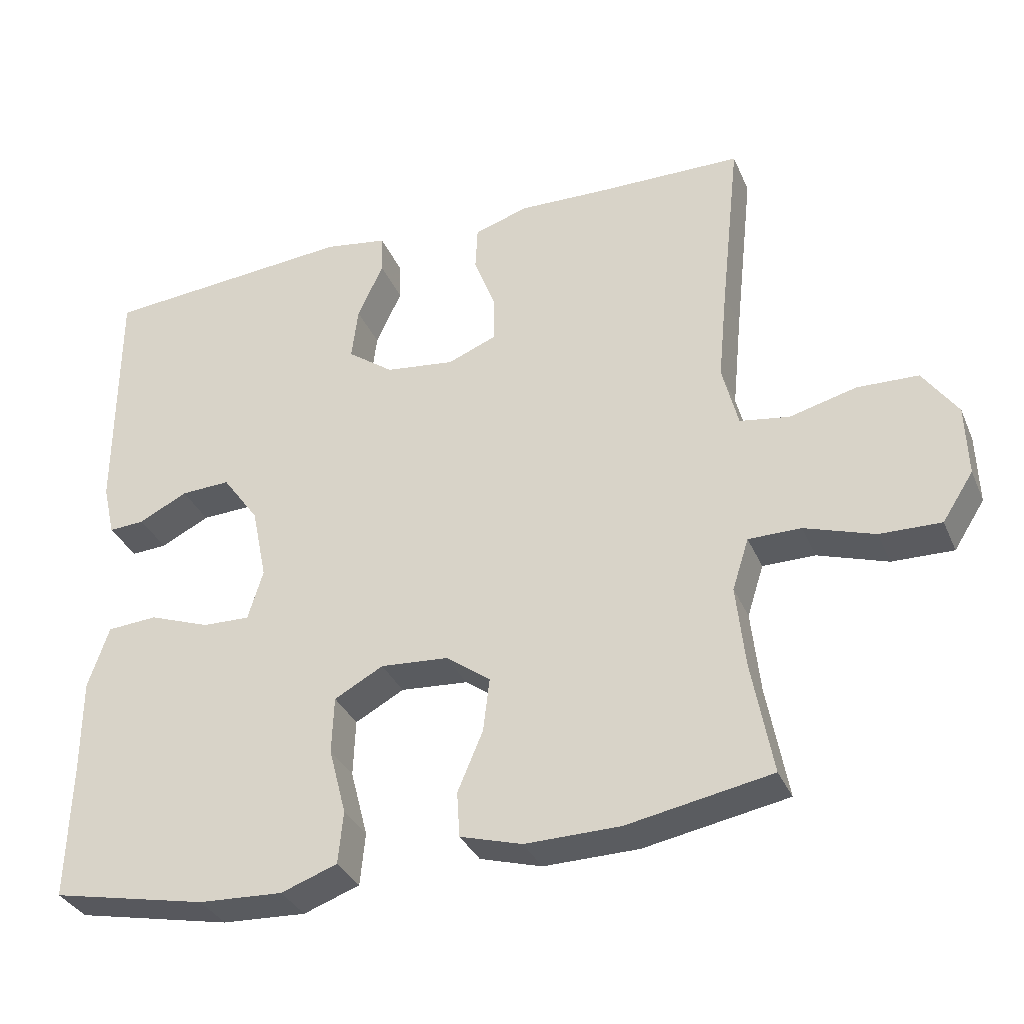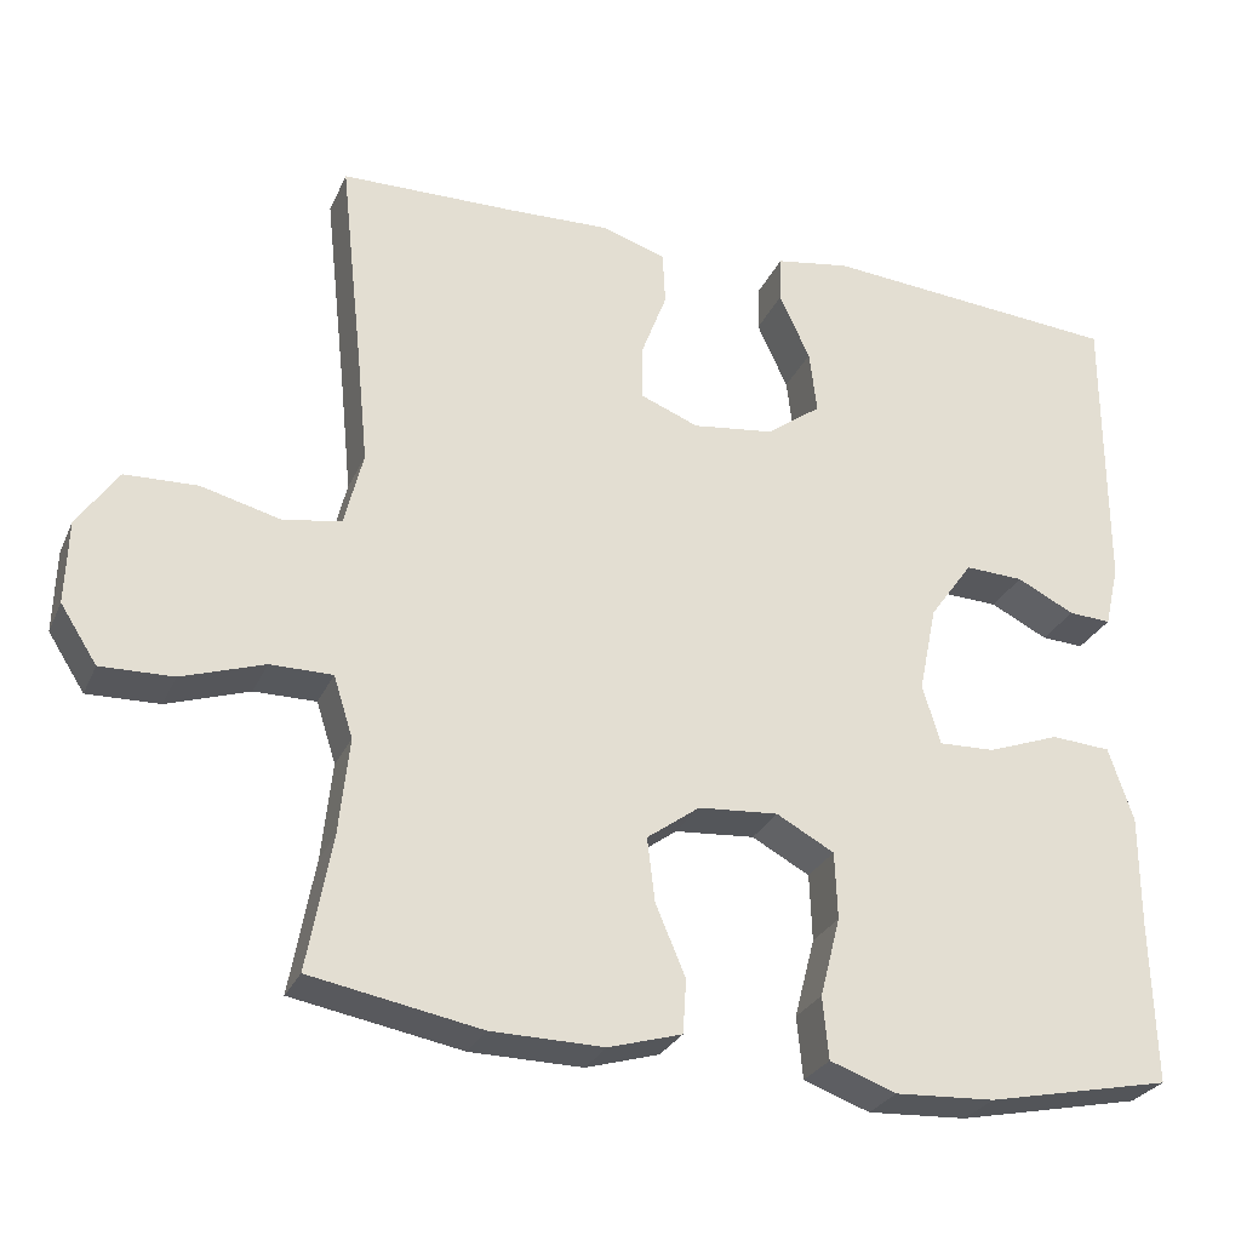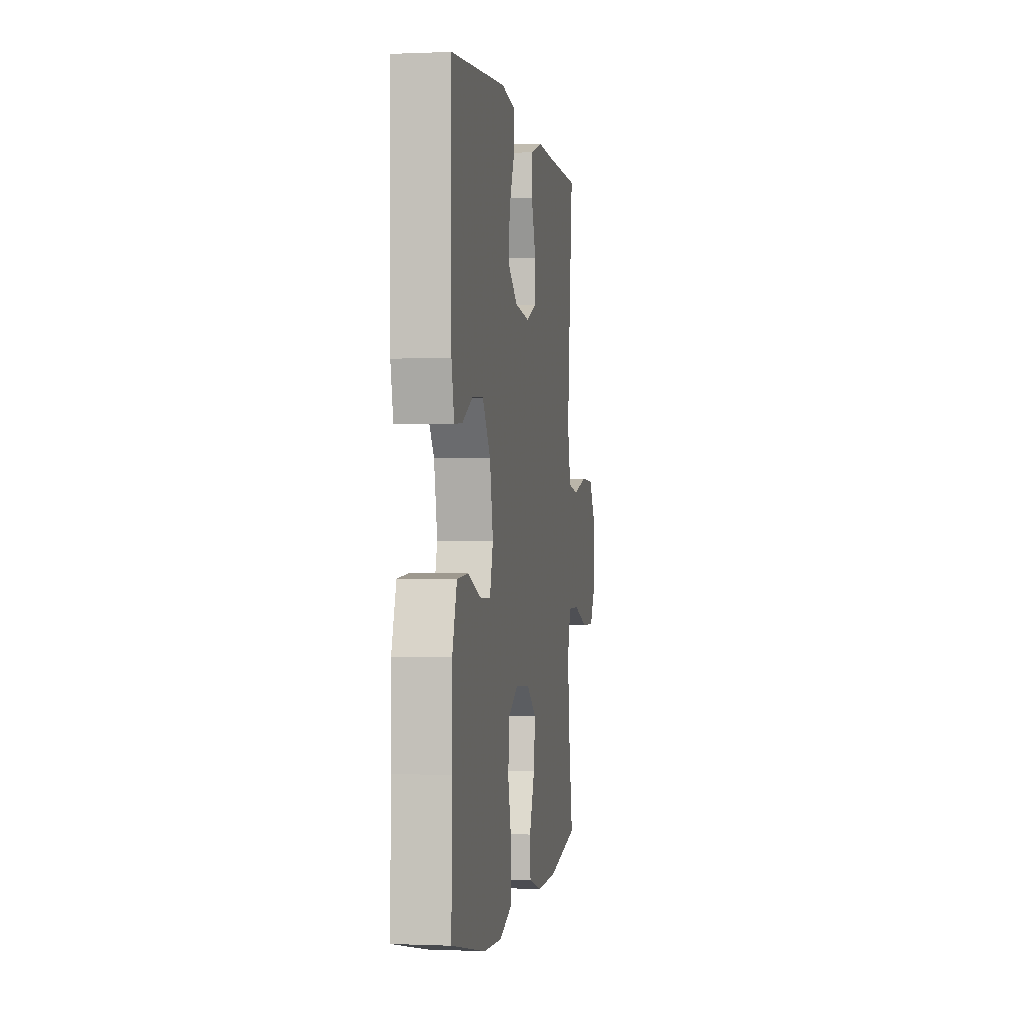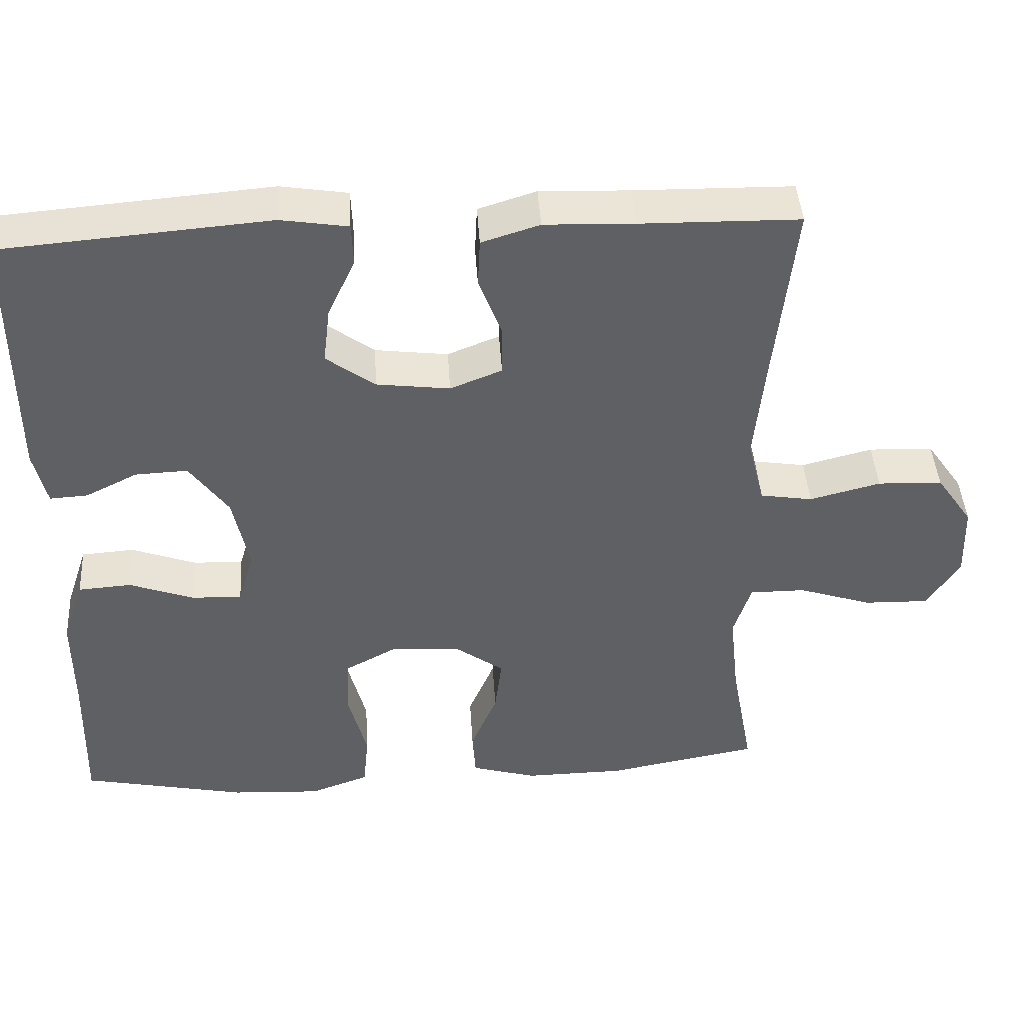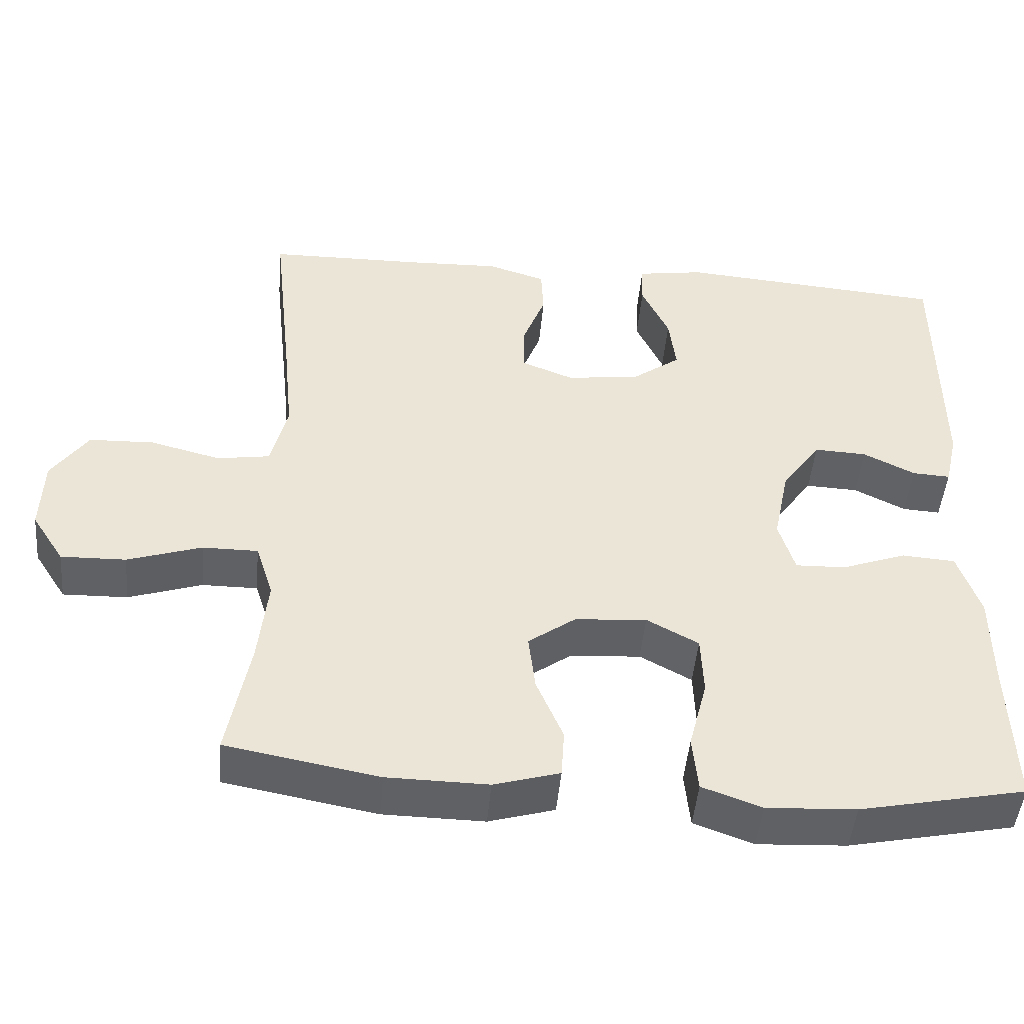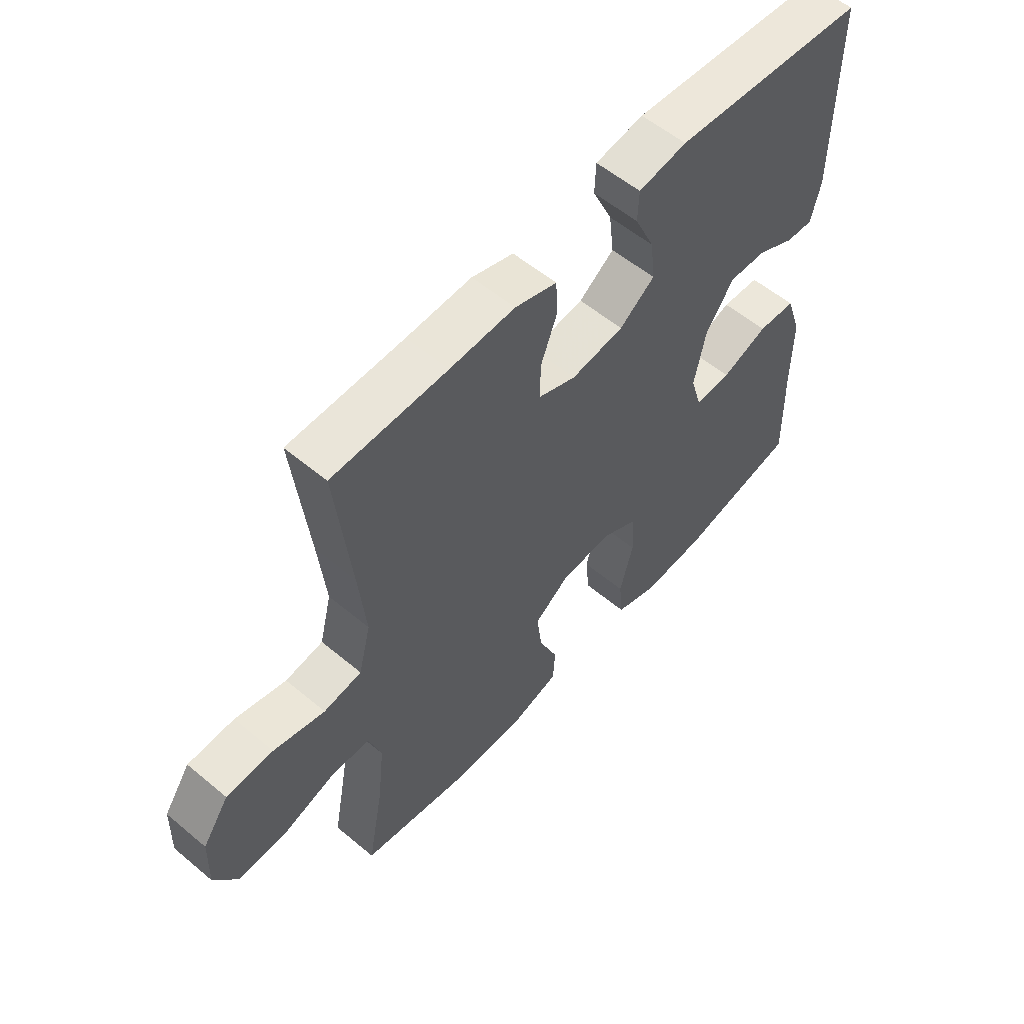
<metadata>
{"format":"obj","ext":"obj","renderer":"f3d","projection":"perspective","resolution":1024,"background":"white","views":[{"elev":-33.7,"azim":-159.0,"up":"+Z"},{"elev":-27.7,"azim":-20.4,"up":"+Z"},{"elev":-0.4,"azim":99.2,"up":"+Z"},{"elev":43.5,"azim":176.4,"up":"+Z"},{"elev":-47.2,"azim":-5.0,"up":"+Z"},{"elev":56.6,"azim":-48.9,"up":"+Z"}]}
</metadata>
<code>
v -0.5 0.07 0.5
v -0.292 0.07 0.503
v -0.174 0.07 0.507
v -0.098 0.07 0.483
v -0.095 0.07 0.42
v -0.125 0.07 0.341
v -0.125 0.07 0.276
v -0.057 0.07 0.249
v 0.039 0.07 0.261
v 0.103 0.07 0.308
v 0.094 0.07 0.382
v 0.058 0.07 0.46
v 0.06 0.07 0.515
v 0.148 0.07 0.529
v 0.5 0.07 0.5
v 0.5 0.07 0.157
v 0.483 0.07 0.084
v 0.433 0.07 0.087
v 0.365 0.07 0.121
v 0.296 0.07 0.124
v 0.245 0.07 0.053
v 0.224 0.07 -0.049
v 0.245 0.07 -0.119
v 0.311 0.07 -0.117
v 0.396 0.07 -0.086
v 0.466 0.07 -0.091
v 0.495 0.07 -0.178
v 0.495 0.07 -0.31
v 0.5 0.07 -0.5
v 0.283 0.07 -0.545
v 0.166 0.07 -0.551
v 0.088 0.07 -0.523
v 0.081 0.07 -0.45
v 0.105 0.07 -0.357
v 0.102 0.07 -0.278
v 0.034 0.07 -0.241
v -0.06 0.07 -0.248
v -0.122 0.07 -0.293
v -0.113 0.07 -0.368
v -0.078 0.07 -0.451
v -0.082 0.07 -0.514
v -0.168 0.07 -0.539
v -0.3 0.07 -0.537
v -0.5 0.07 -0.5
v -0.471 0.07 -0.342
v -0.459 0.07 -0.229
v -0.482 0.07 -0.157
v -0.555 0.07 -0.157
v -0.652 0.07 -0.189
v -0.737 0.07 -0.191
v -0.78 0.07 -0.124
v -0.777 0.07 -0.026
v -0.729 0.07 0.043
v -0.644 0.07 0.046
v -0.551 0.07 0.022
v -0.482 0.07 0.033
v -0.46 0.07 0.121
v -0.473 0.07 0.252
v -0.5 0 0.5
v -0.292 0 0.503
v -0.174 0 0.507
v -0.098 0 0.483
v -0.095 0 0.42
v -0.125 0 0.341
v -0.125 0 0.276
v -0.057 0 0.249
v 0.039 0 0.261
v 0.103 0 0.308
v 0.094 0 0.382
v 0.058 0 0.46
v 0.06 0 0.515
v 0.148 0 0.529
v 0.5 0 0.5
v 0.5 0 0.157
v 0.483 0 0.084
v 0.433 0 0.087
v 0.365 0 0.121
v 0.296 0 0.124
v 0.245 0 0.053
v 0.224 0 -0.049
v 0.245 0 -0.119
v 0.311 0 -0.117
v 0.396 0 -0.086
v 0.466 0 -0.091
v 0.495 0 -0.178
v 0.495 0 -0.31
v 0.5 0 -0.5
v 0.283 0 -0.545
v 0.166 0 -0.551
v 0.088 0 -0.523
v 0.081 0 -0.45
v 0.105 0 -0.357
v 0.102 0 -0.278
v 0.034 0 -0.241
v -0.06 0 -0.248
v -0.122 0 -0.293
v -0.113 0 -0.368
v -0.078 0 -0.451
v -0.082 0 -0.514
v -0.168 0 -0.539
v -0.3 0 -0.537
v -0.5 0 -0.5
v -0.471 0 -0.342
v -0.459 0 -0.229
v -0.482 0 -0.157
v -0.555 0 -0.157
v -0.652 0 -0.189
v -0.737 0 -0.191
v -0.78 0 -0.124
v -0.777 0 -0.026
v -0.729 0 0.043
v -0.644 0 0.046
v -0.551 0 0.022
v -0.482 0 0.033
v -0.46 0 0.121
v -0.473 0 0.252
f 53 54 55
f 52 53 55
f 51 52 55
f 50 51 55
f 49 50 55
f 48 49 55
f 47 48 55 56
f 46 47 56 57
f 43 44 45
f 42 43 45
f 41 42 45
f 40 41 45
f 39 40 45
f 38 39 45 46
f 37 38 46 57
f 32 33 34
f 31 32 34
f 30 31 34
f 29 30 34
f 28 29 34
f 28 34 35
f 27 28 35
f 26 27 35
f 25 26 35
f 24 25 35
f 23 24 35 36
f 17 18 19
f 16 17 19
f 15 16 19
f 14 15 19
f 13 14 19
f 12 13 19
f 11 12 19
f 10 11 19 20
f 9 10 20 21
f 4 5 6
f 3 4 6
f 2 3 6
f 2 6 7
f 1 2 7
f 58 1 7
f 58 7 8
f 57 58 8
f 37 57 8
f 36 37 8
f 23 36 8
f 22 23 8
f 8 9 21 22
f 113 112 111
f 113 111 110
f 113 110 109
f 113 109 108
f 113 108 107
f 113 107 106
f 114 113 106 105
f 115 114 105 104
f 103 102 101
f 103 101 100
f 103 100 99
f 103 99 98
f 103 98 97
f 104 103 97 96
f 115 104 96 95
f 92 91 90
f 92 90 89
f 92 89 88
f 92 88 87
f 92 87 86
f 93 92 86
f 93 86 85
f 93 85 84
f 93 84 83
f 93 83 82
f 94 93 82 81
f 77 76 75
f 77 75 74
f 77 74 73
f 77 73 72
f 77 72 71
f 77 71 70
f 77 70 69
f 78 77 69 68
f 79 78 68 67
f 64 63 62
f 64 62 61
f 64 61 60
f 65 64 60
f 65 60 59
f 65 59 116
f 66 65 116
f 66 116 115
f 66 115 95
f 66 95 94
f 66 94 81
f 66 81 80
f 80 79 67 66
f 1 59 60 2
f 2 60 61 3
f 3 61 62 4
f 4 62 63 5
f 5 63 64 6
f 6 64 65 7
f 7 65 66 8
f 8 66 67 9
f 9 67 68 10
f 10 68 69 11
f 11 69 70 12
f 12 70 71 13
f 13 71 72 14
f 14 72 73 15
f 15 73 74 16
f 16 74 75 17
f 17 75 76 18
f 18 76 77 19
f 19 77 78 20
f 20 78 79 21
f 21 79 80 22
f 22 80 81 23
f 23 81 82 24
f 24 82 83 25
f 25 83 84 26
f 26 84 85 27
f 27 85 86 28
f 28 86 87 29
f 29 87 88 30
f 30 88 89 31
f 31 89 90 32
f 32 90 91 33
f 33 91 92 34
f 34 92 93 35
f 35 93 94 36
f 36 94 95 37
f 37 95 96 38
f 38 96 97 39
f 39 97 98 40
f 40 98 99 41
f 41 99 100 42
f 42 100 101 43
f 43 101 102 44
f 44 102 103 45
f 45 103 104 46
f 46 104 105 47
f 47 105 106 48
f 48 106 107 49
f 49 107 108 50
f 50 108 109 51
f 51 109 110 52
f 52 110 111 53
f 53 111 112 54
f 54 112 113 55
f 55 113 114 56
f 56 114 115 57
f 57 115 116 58
f 58 116 59 1

</code>
